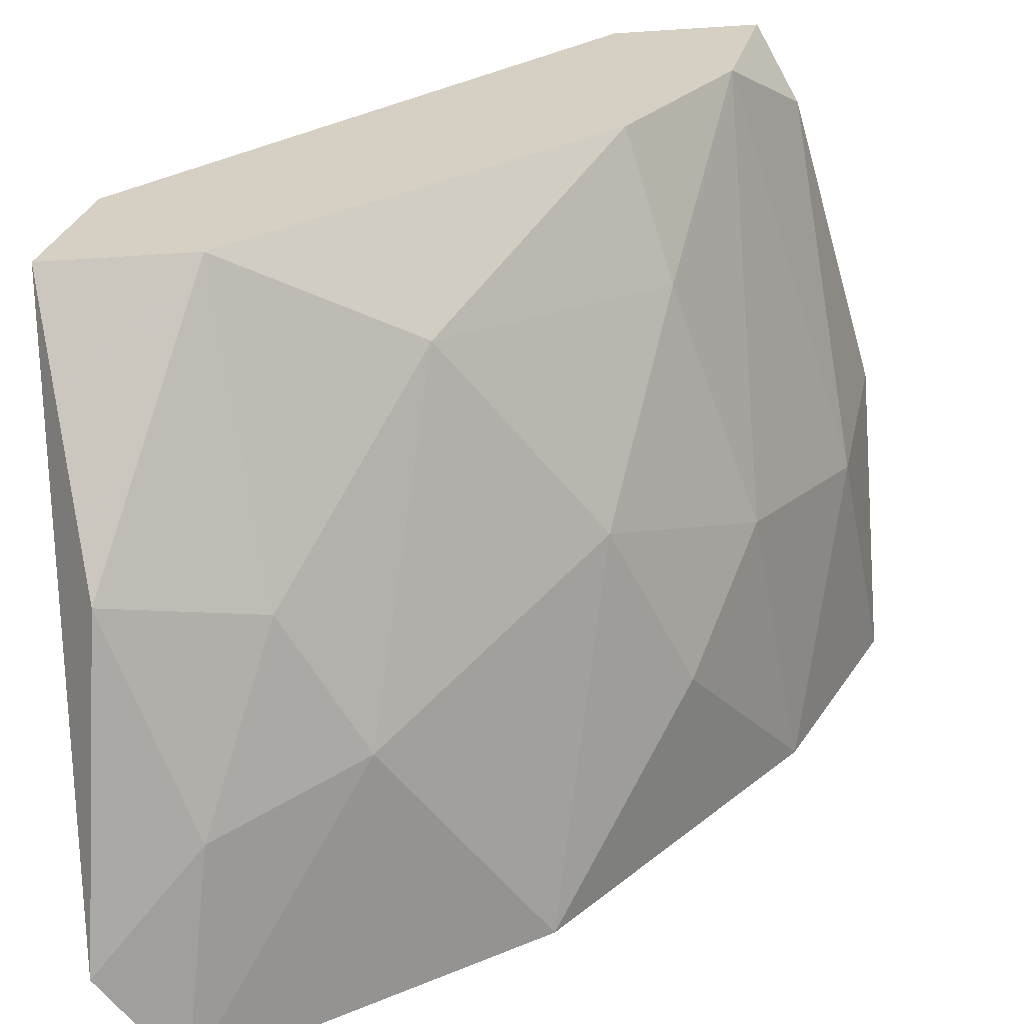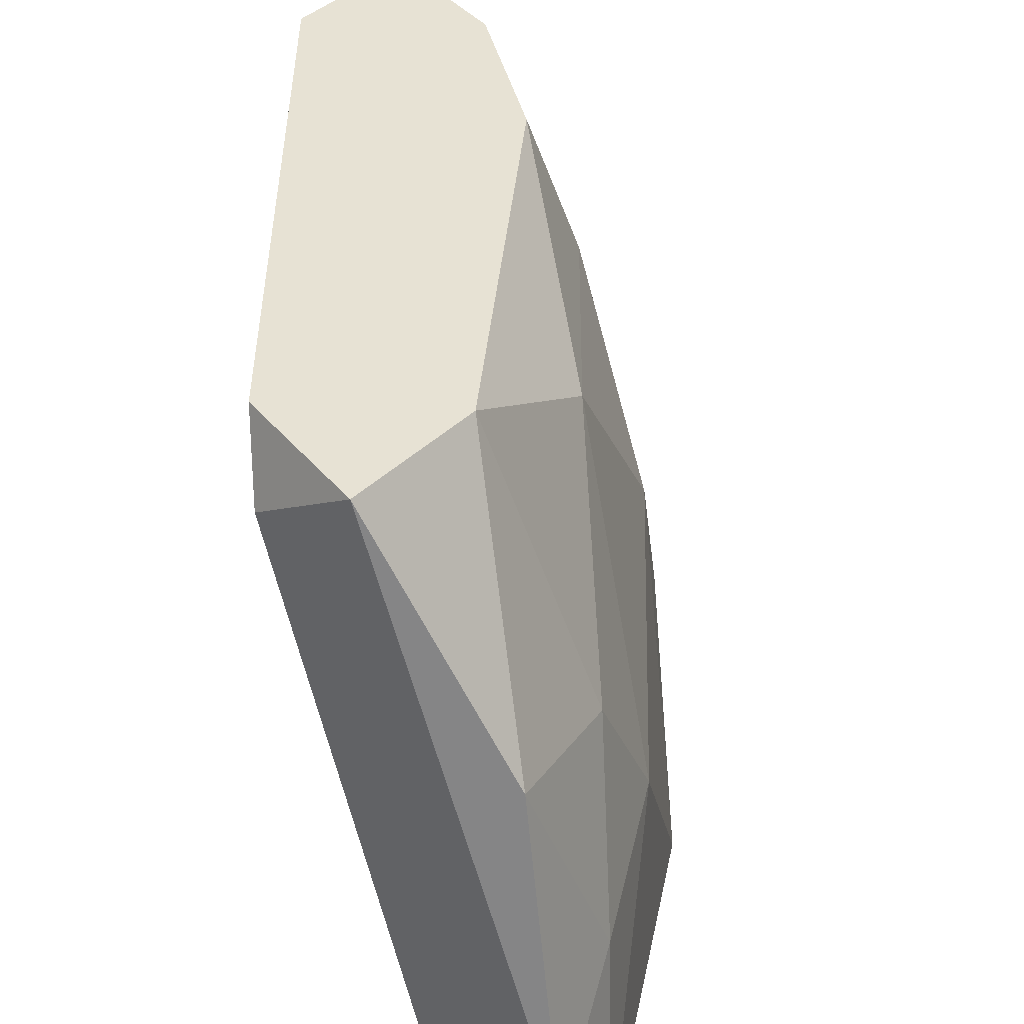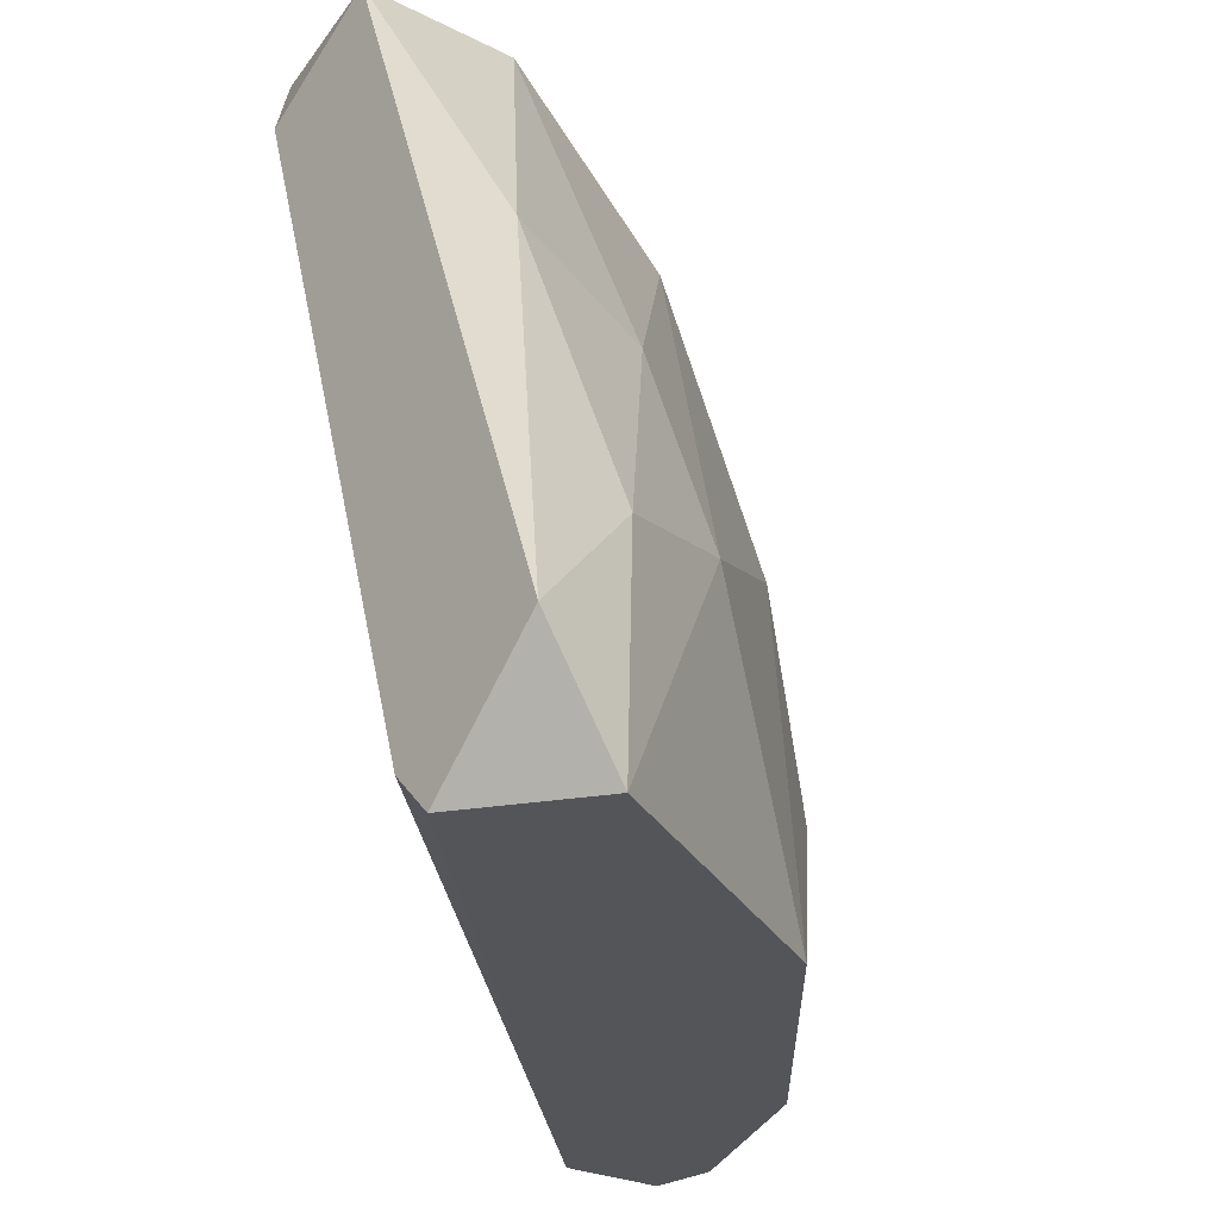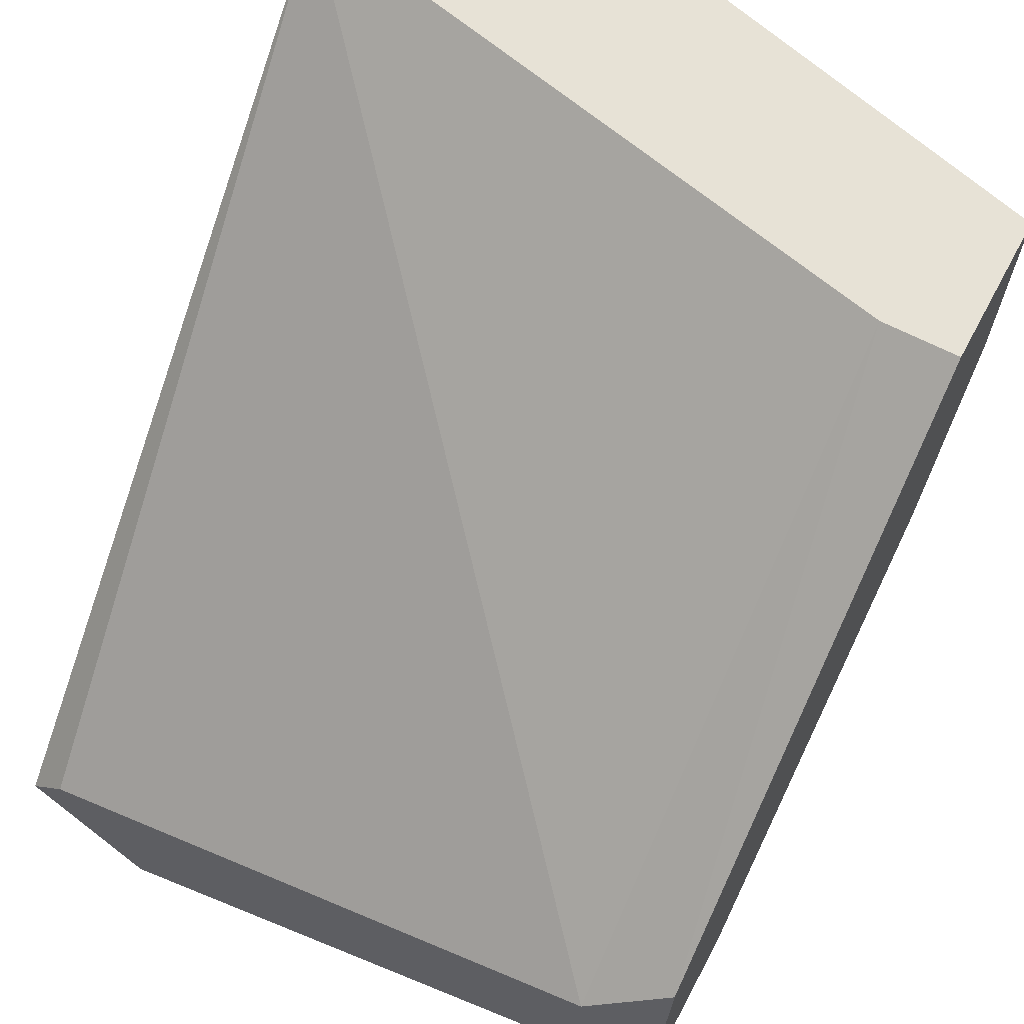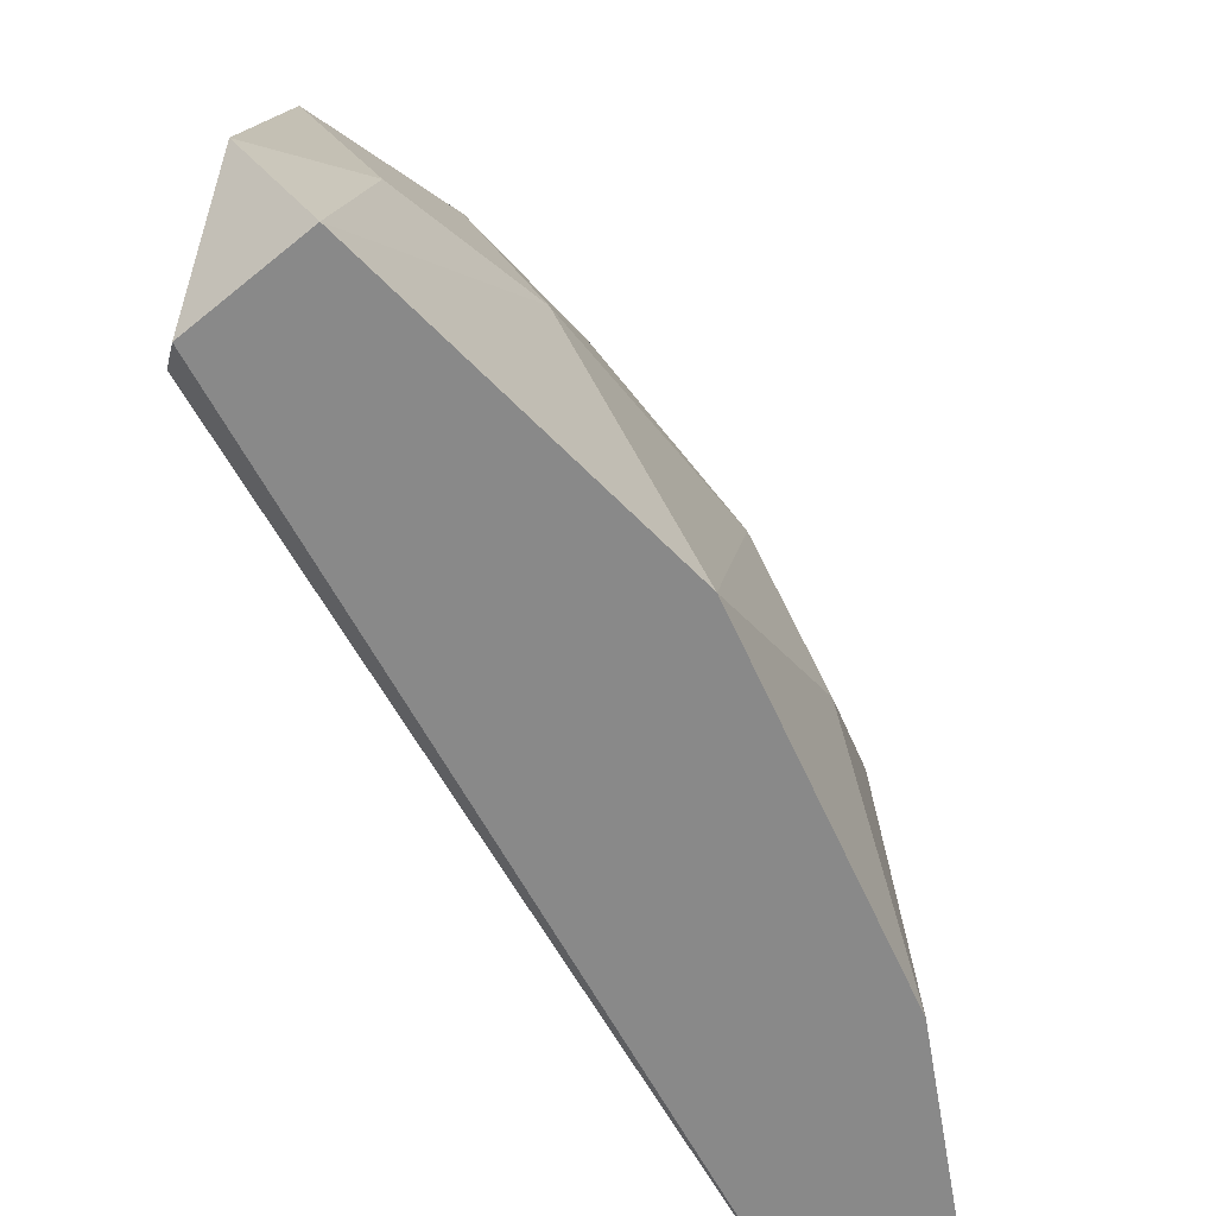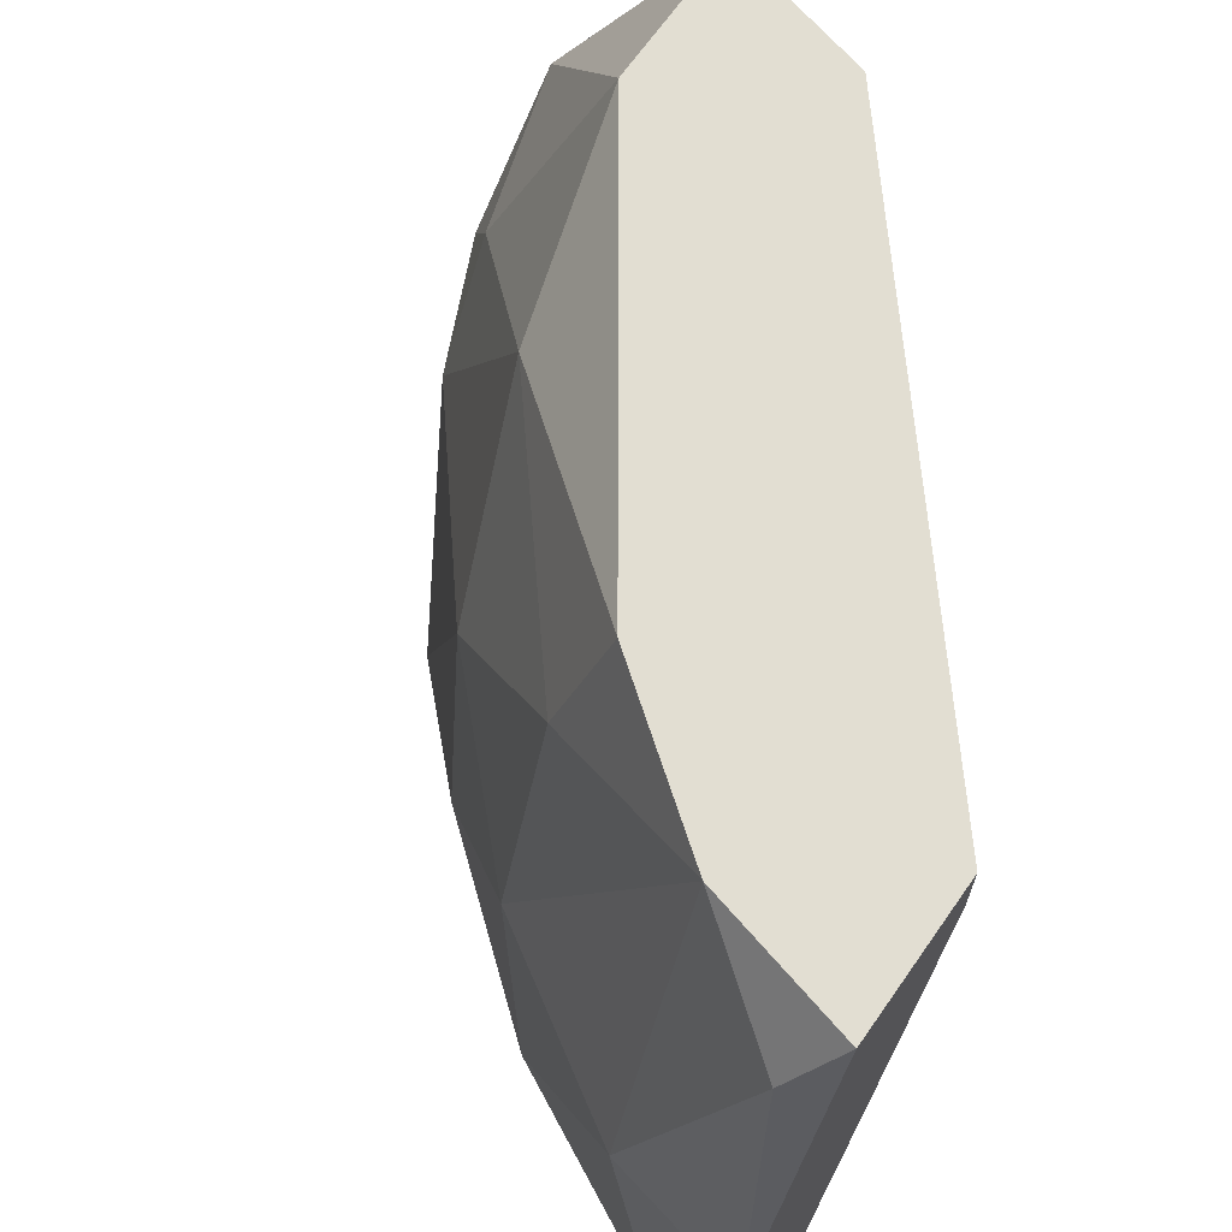
<metadata>
{"format":"obj","ext":"obj","renderer":"f3d","projection":"perspective","resolution":1024,"background":"white","views":[{"elev":-62.8,"azim":3.7,"up":"+Y"},{"elev":40.0,"azim":-49.5,"up":"+Z"},{"elev":-24.2,"azim":-40.3,"up":"+Z"},{"elev":63.5,"azim":-62.0,"up":"+Y"},{"elev":-63.2,"azim":-16.7,"up":"+Z"},{"elev":67.9,"azim":125.1,"up":"+Z"}]}
</metadata>
<code>
v 0.00479 -0.03389 -0.01822
v 0.01989 -0.01627 -0.008155
v 0.01989 -0.02256 -0.022
v -0.001505 -0.03011 -0.008155
v -0.001505 -0.03389 -0.03207
v -0.001505 -0.03263 -0.03081
v -0.001505 -0.03767 -0.02829
v -0.001505 -0.02634 -0.01067
v 0.02493 -0.01375 -0.03207
v 0.02493 -0.01123 -0.022
v 0.02493 -0.01123 -0.03207
v 0.009826 -0.02885 -0.01193
v -0.000245 -0.02508 -0.008155
v -0.000245 -0.03515 -0.01696
v 0.01486 -0.02759 -0.01948
v 0.01612 -0.02131 -0.008155
v 0.01612 -0.01123 -0.008155
v 0.01612 -0.01123 -0.01067
v 0.02115 -0.02131 -0.03207
v 0.02115 -0.01123 -0.03207
v 0.02115 -0.01123 -0.008155
v 0.002275 -0.0364 -0.02451
v 0.02241 -0.01249 -0.01067
v 0.001013 -0.03767 -0.03207
v 0.01234 -0.03137 -0.03207
v 0.01737 -0.02256 -0.01319
v 0.01737 -0.02634 -0.02577
v 0.007311 -0.03389 -0.02325
v 0.00353 -0.03011 -0.008155
v 0.02367 -0.01627 -0.02325
f 3 2 26
f 5 11 25
f 10 11 17
f 11 5 20
f 17 11 20
f 8 5 4
f 16 17 4
f 4 5 7
f 25 11 19
f 5 8 6
f 8 20 6
f 20 5 6
f 5 25 24
f 7 5 24
f 16 4 29
f 1 12 29
f 12 16 29
f 4 7 14
f 29 4 14
f 1 29 14
f 10 23 30
f 3 19 30
f 12 1 28
f 25 15 28
f 15 12 28
f 24 25 28
f 17 16 21
f 10 17 21
f 23 10 21
f 20 8 18
f 17 20 18
f 8 4 13
f 4 17 13
f 18 8 13
f 17 18 13
f 30 23 2
f 3 30 2
f 21 16 2
f 23 21 2
f 25 19 27
f 19 3 27
f 15 25 27
f 3 15 27
f 11 10 9
f 19 11 9
f 10 30 9
f 30 19 9
f 7 24 22
f 14 7 22
f 1 14 22
f 28 1 22
f 24 28 22
f 16 12 26
f 15 3 26
f 12 15 26
f 2 16 26

</code>
